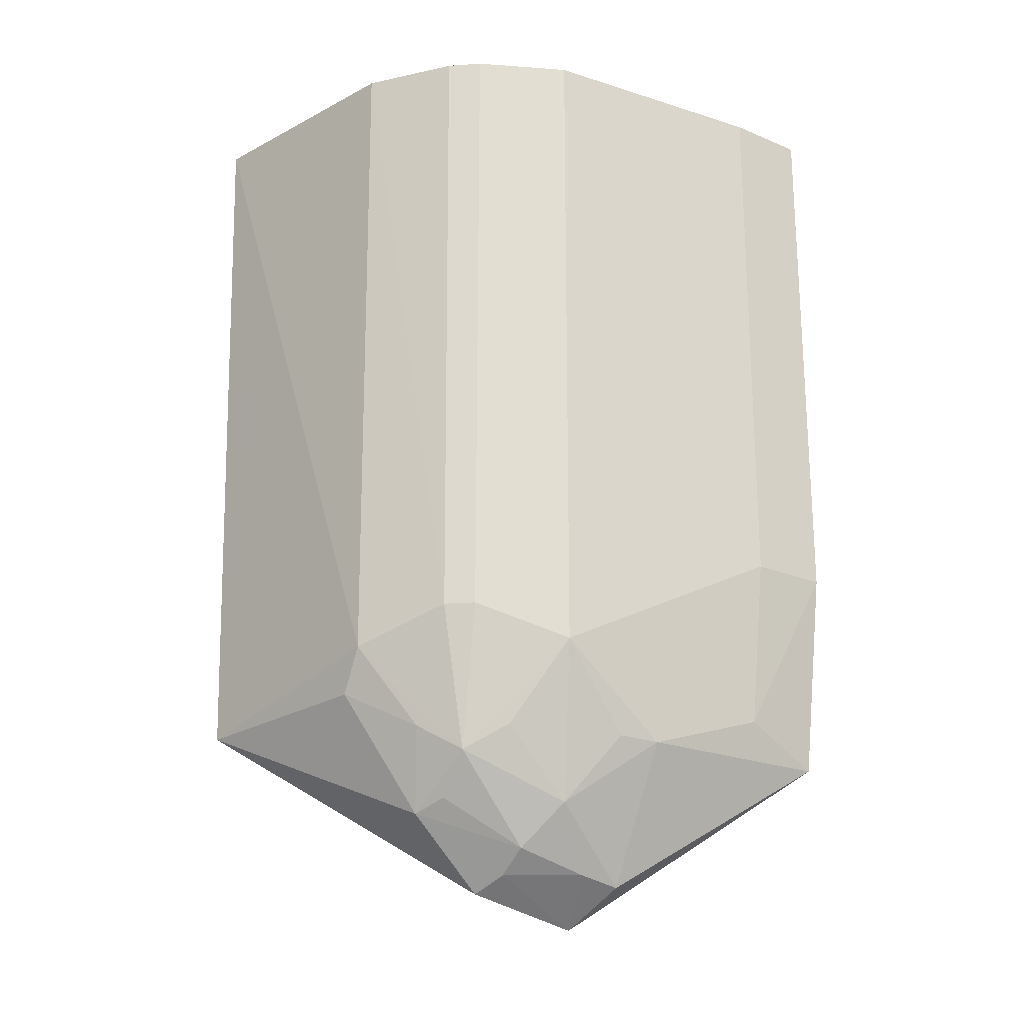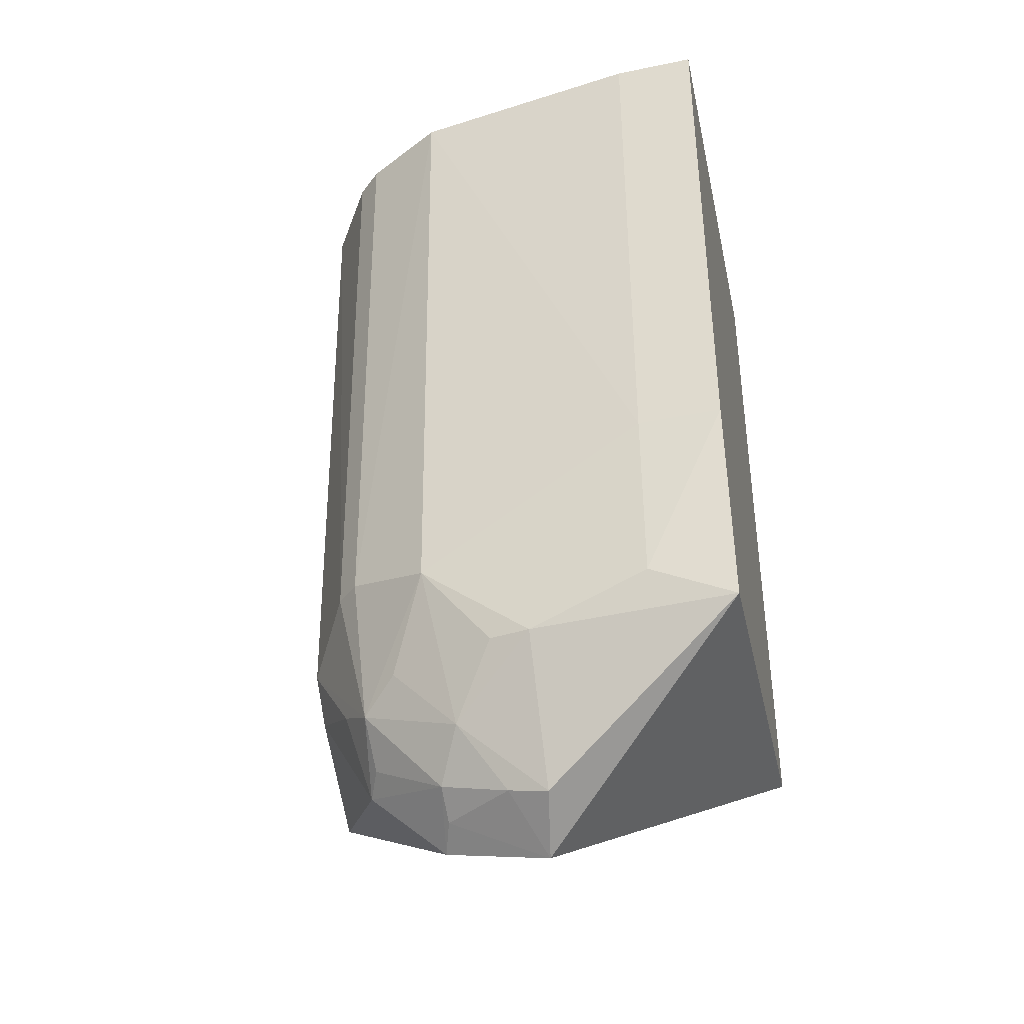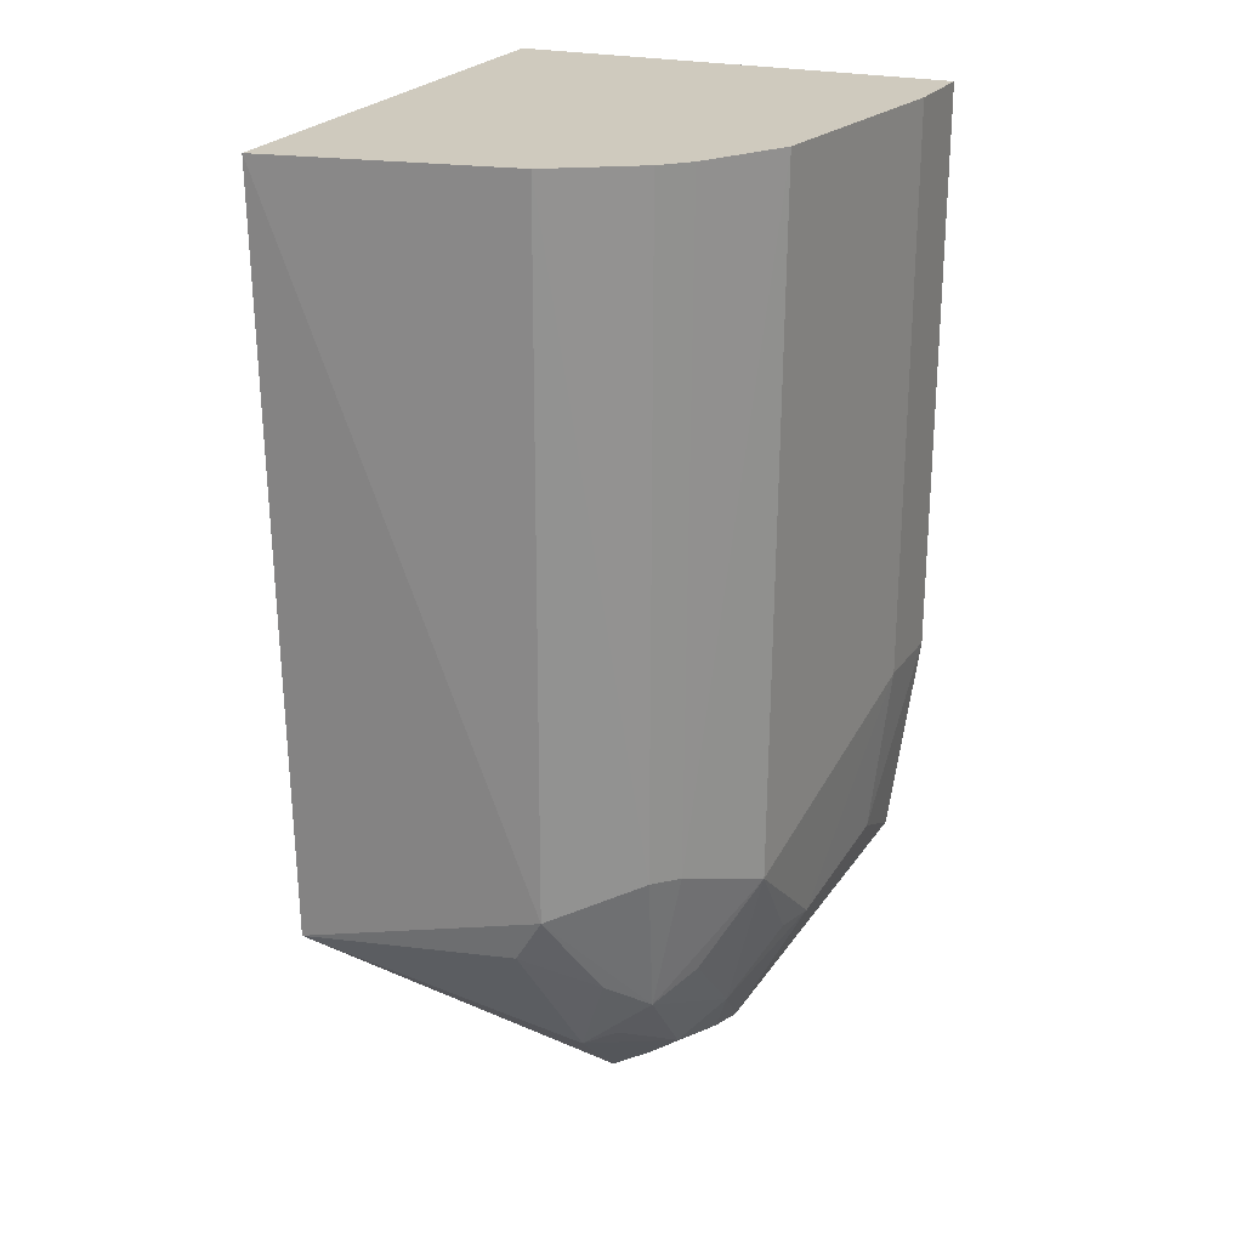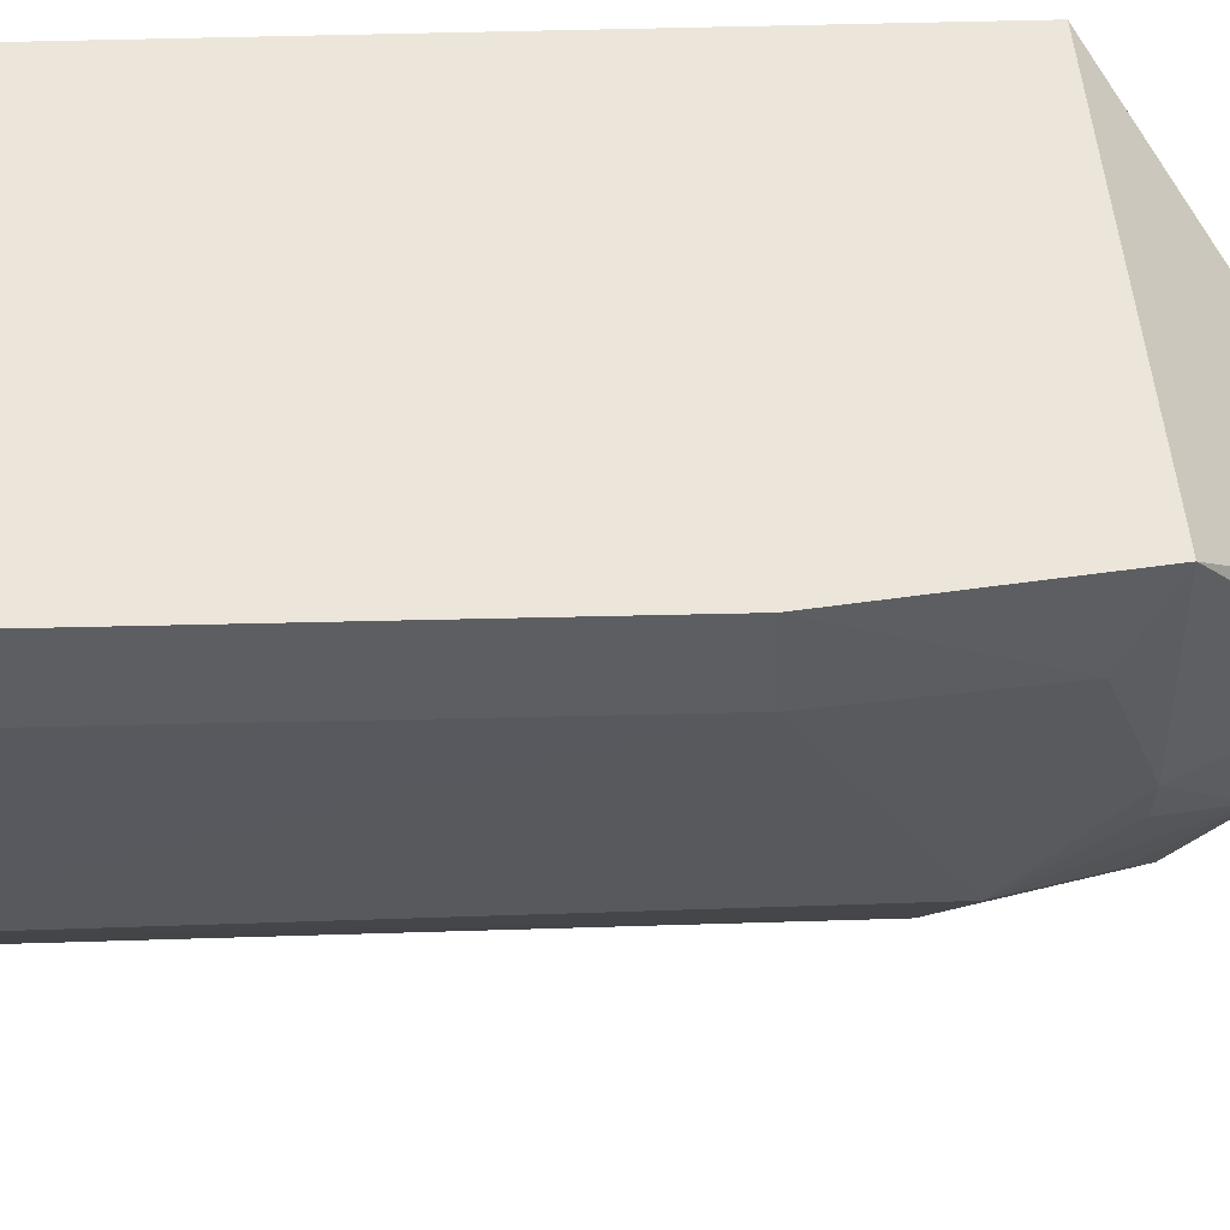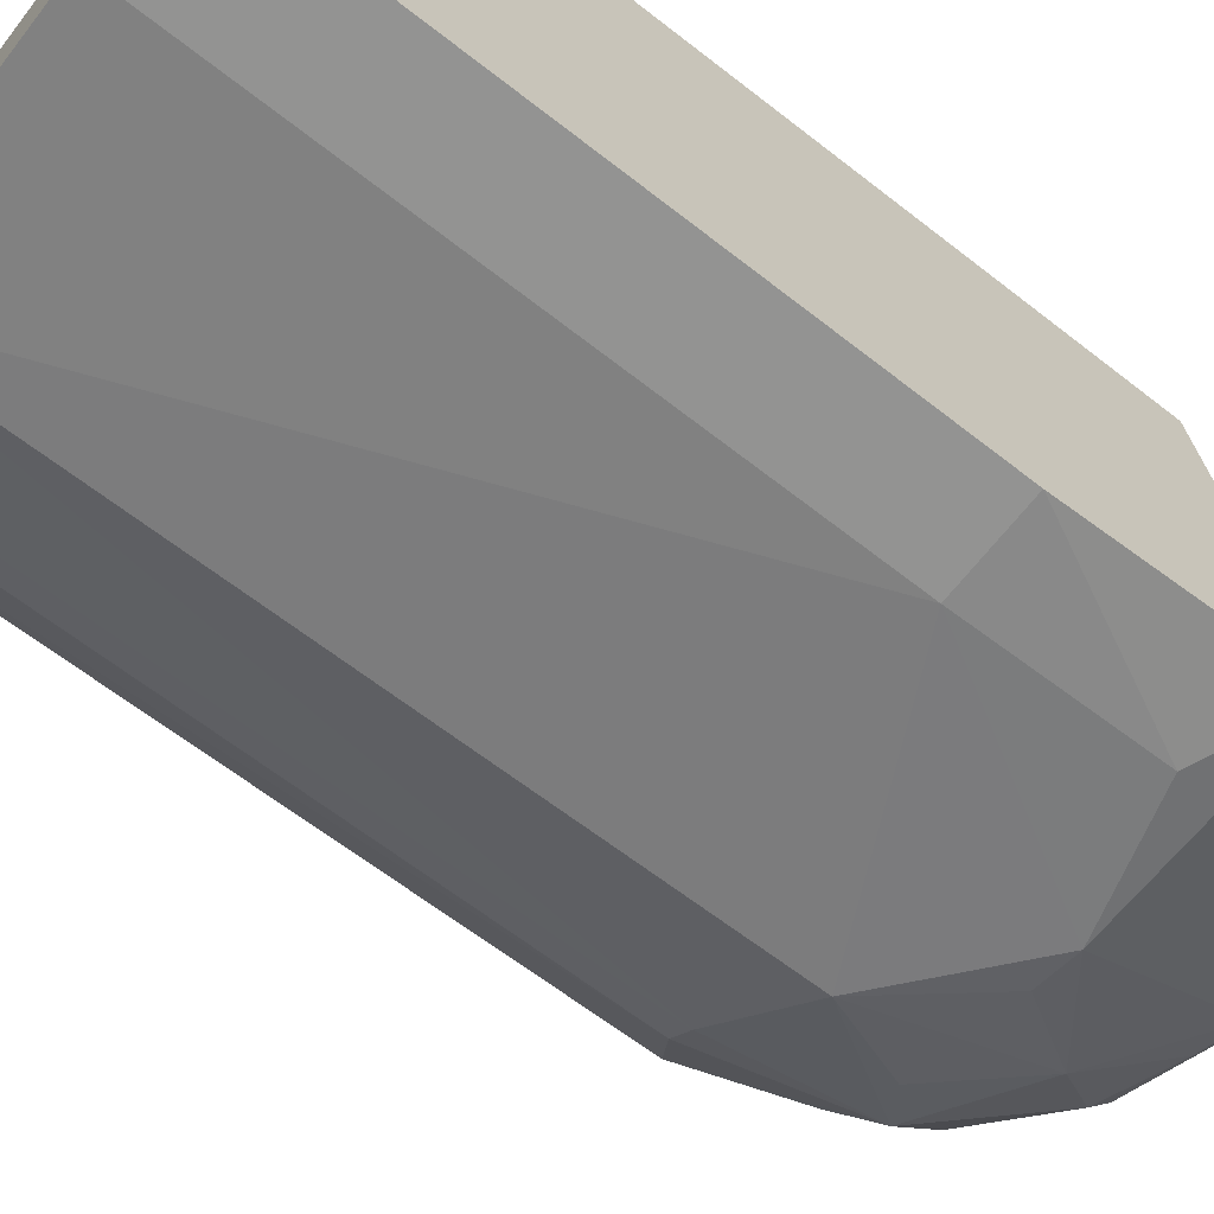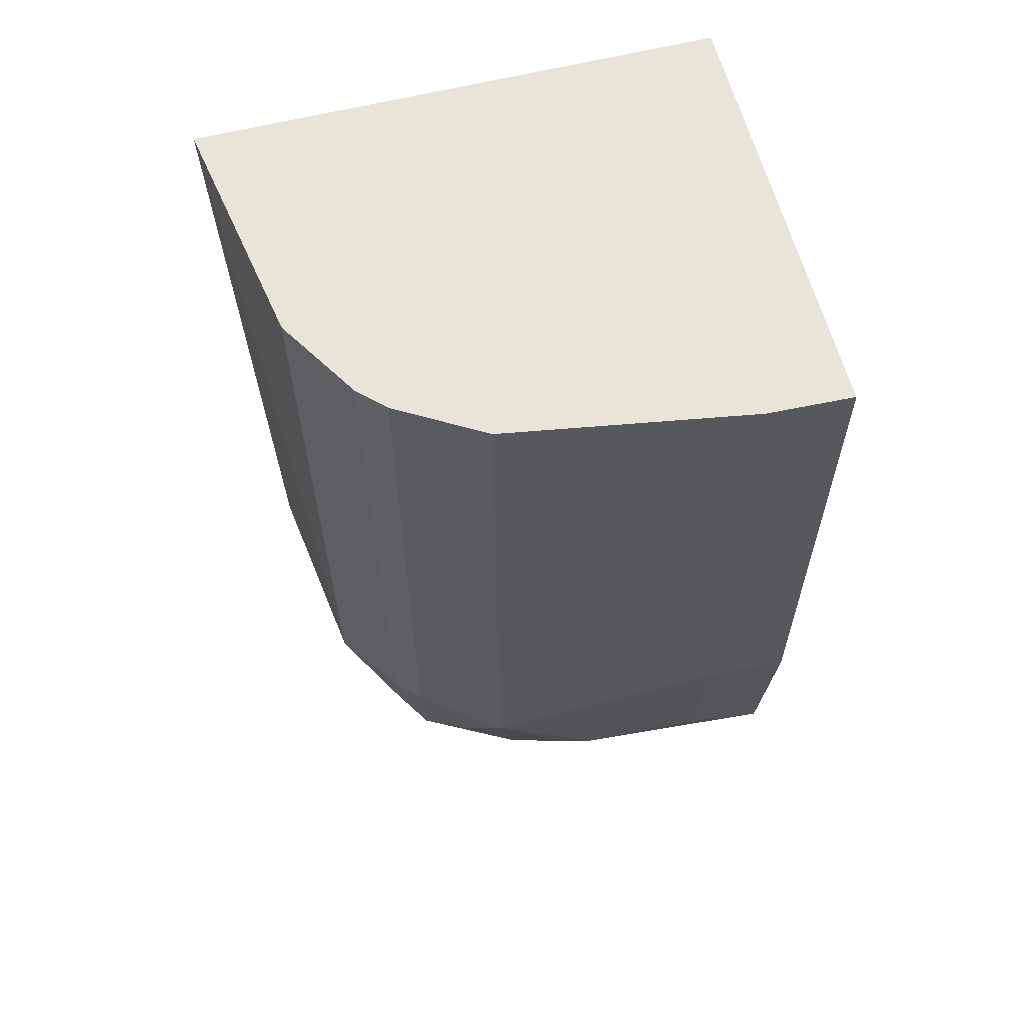
<metadata>
{"format":"obj","ext":"obj","renderer":"f3d","projection":"perspective","resolution":1024,"background":"white","views":[{"elev":-22.3,"azim":-38.2,"up":"+Z"},{"elev":-39.8,"azim":12.1,"up":"+Z"},{"elev":23.2,"azim":-66.7,"up":"+Z"},{"elev":-39.8,"azim":91.6,"up":"+Y"},{"elev":-68.7,"azim":52.2,"up":"+Y"},{"elev":60.7,"azim":-14.4,"up":"+Z"}]}
</metadata>
<code>
v -0.1591 -0.3421 0.009071
v -0.1591 -0.3314 -0.2603
v -0.1591 -0.1894 0.009071
v -0.3409 -0.1894 0.009071
v -0.2996 -0.3074 -0.2168
v -0.2702 -0.3242 -0.2283
v -0.301 -0.3098 0.009071
v -0.1591 -0.1894 -0.2485
v -0.1883 -0.3403 -0.1869
v -0.3272 -0.2721 0.009071
v -0.2721 -0.3272 0.009071
v -0.2718 -0.2718 -0.3115
v -0.3334 -0.1889 -0.2468
v -0.1889 -0.3334 -0.2468
v -0.1591 -0.3414 -0.1869
v -0.3098 -0.301 0.009071
v -0.1884 -0.341 0.009071
v -0.2964 -0.2964 -0.2674
v -0.2339 -0.2784 -0.3211
v -0.3241 -0.2701 -0.2286
v -0.2312 -0.326 -0.2602
v -0.2994 -0.2728 -0.2865
v -0.3074 -0.2996 -0.2168
v -0.2602 -0.3085 -0.2831
v -0.2685 -0.2942 -0.2981
v -0.3229 -0.2607 -0.244
v -0.2455 -0.3227 -0.2594
v -0.2837 -0.3071 -0.2583
v -0.23 -0.3007 -0.3086
v -0.295 -0.2835 -0.2821
v -0.3073 -0.2838 -0.258
v -0.2442 -0.2987 -0.3054
v -0.2682 -0.2834 -0.3061
f 1 2 3
f 8 3 2
f 10 3 4
f 11 6 9
f 11 7 5
f 11 5 6
f 13 4 3
f 13 3 8
f 15 2 1
f 15 1 9
f 15 14 2
f 15 9 14
f 17 11 9
f 17 9 1
f 17 7 11
f 17 16 7
f 17 1 3
f 17 3 10
f 17 10 16
f 18 6 5
f 19 8 2
f 19 13 8
f 19 12 13
f 20 10 4
f 20 4 13
f 21 14 9
f 21 9 6
f 21 2 14
f 22 13 12
f 23 16 10
f 23 10 20
f 23 5 7
f 23 7 16
f 23 20 18
f 23 18 5
f 25 22 12
f 25 24 18
f 26 20 13
f 26 13 22
f 27 24 21
f 27 21 6
f 27 6 24
f 28 24 6
f 28 6 18
f 28 18 24
f 29 19 2
f 29 2 21
f 29 21 24
f 30 25 18
f 30 18 22
f 30 22 25
f 31 26 22
f 31 22 18
f 31 18 20
f 31 20 26
f 32 29 24
f 32 24 25
f 32 19 29
f 33 32 25
f 33 25 12
f 33 12 19
f 33 19 32

</code>
